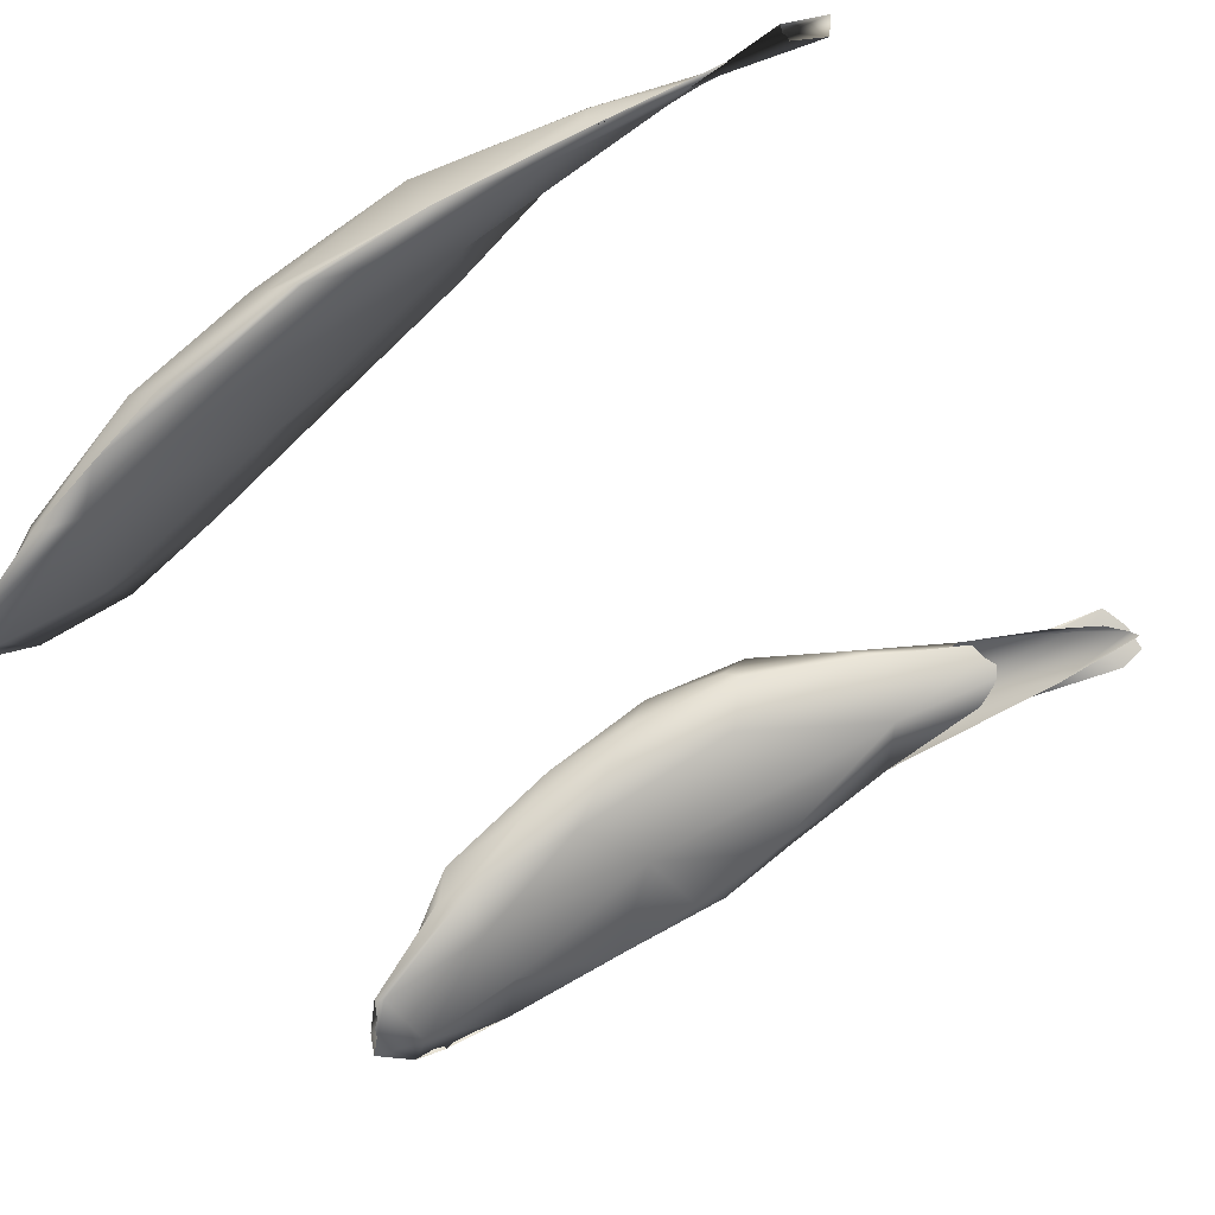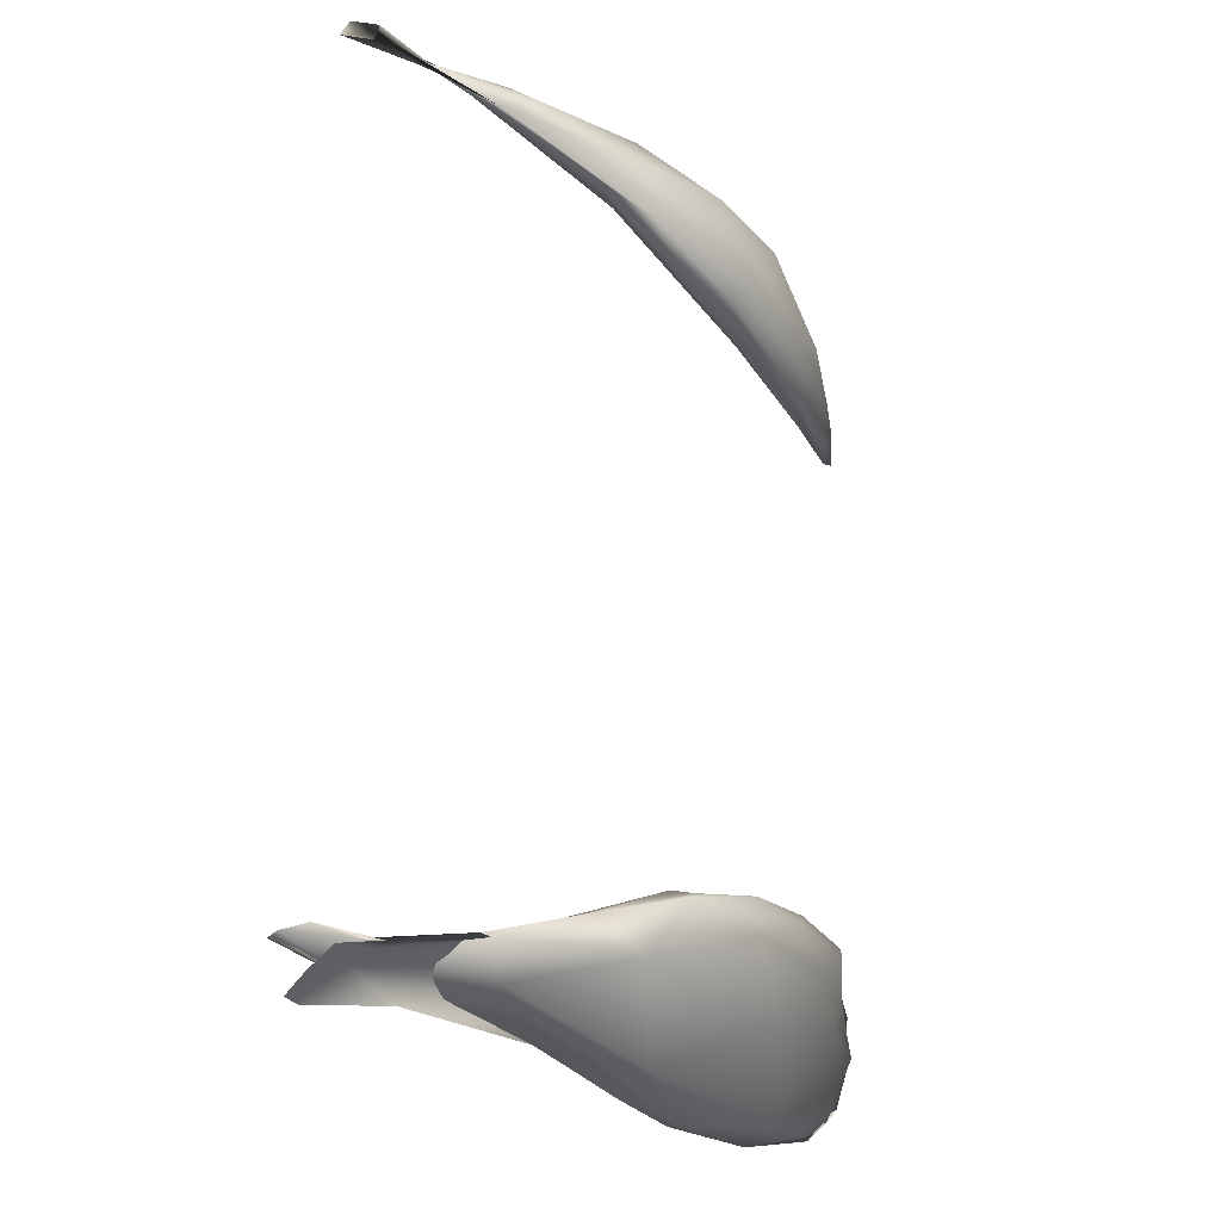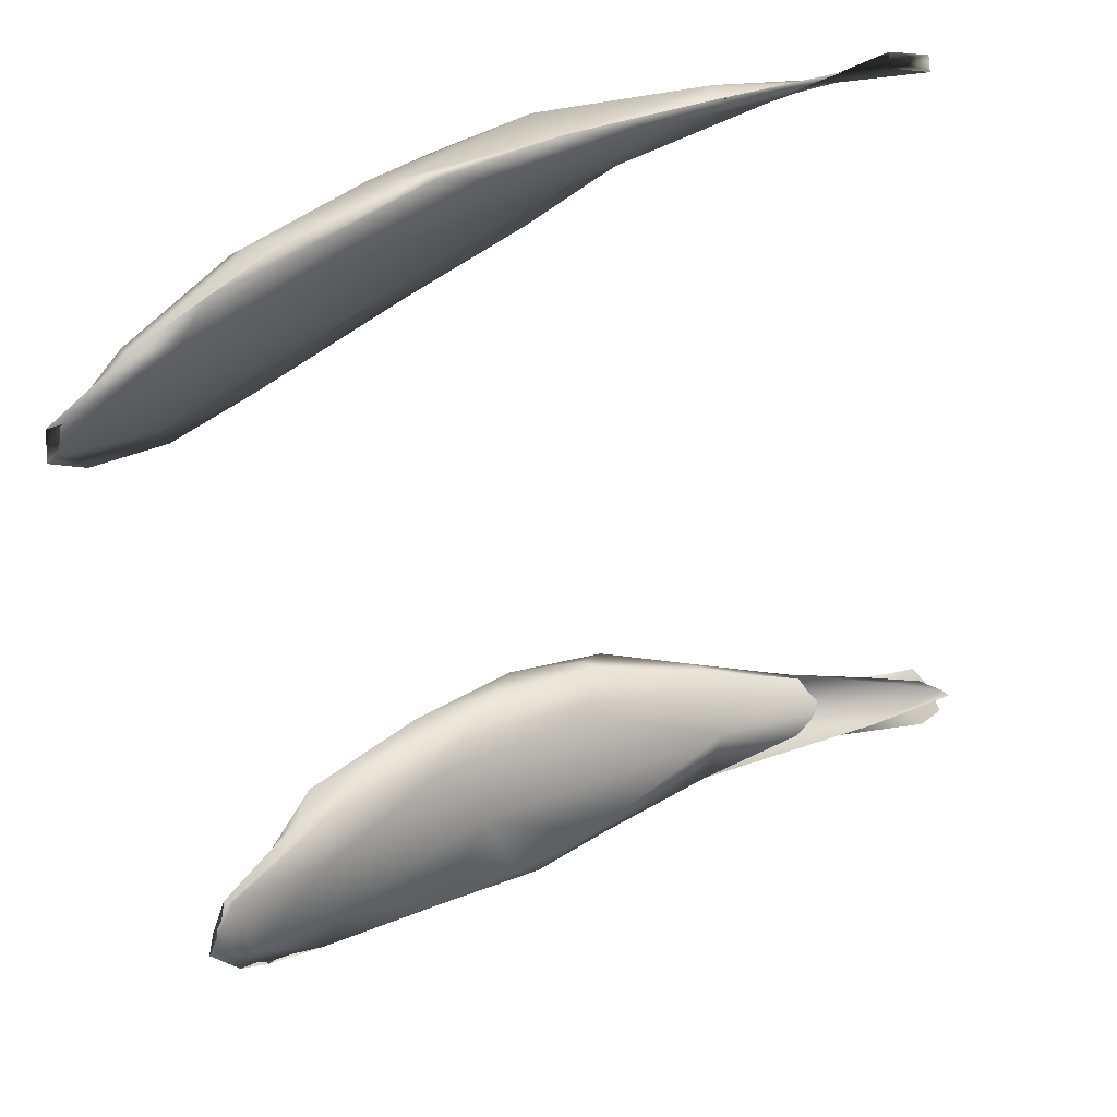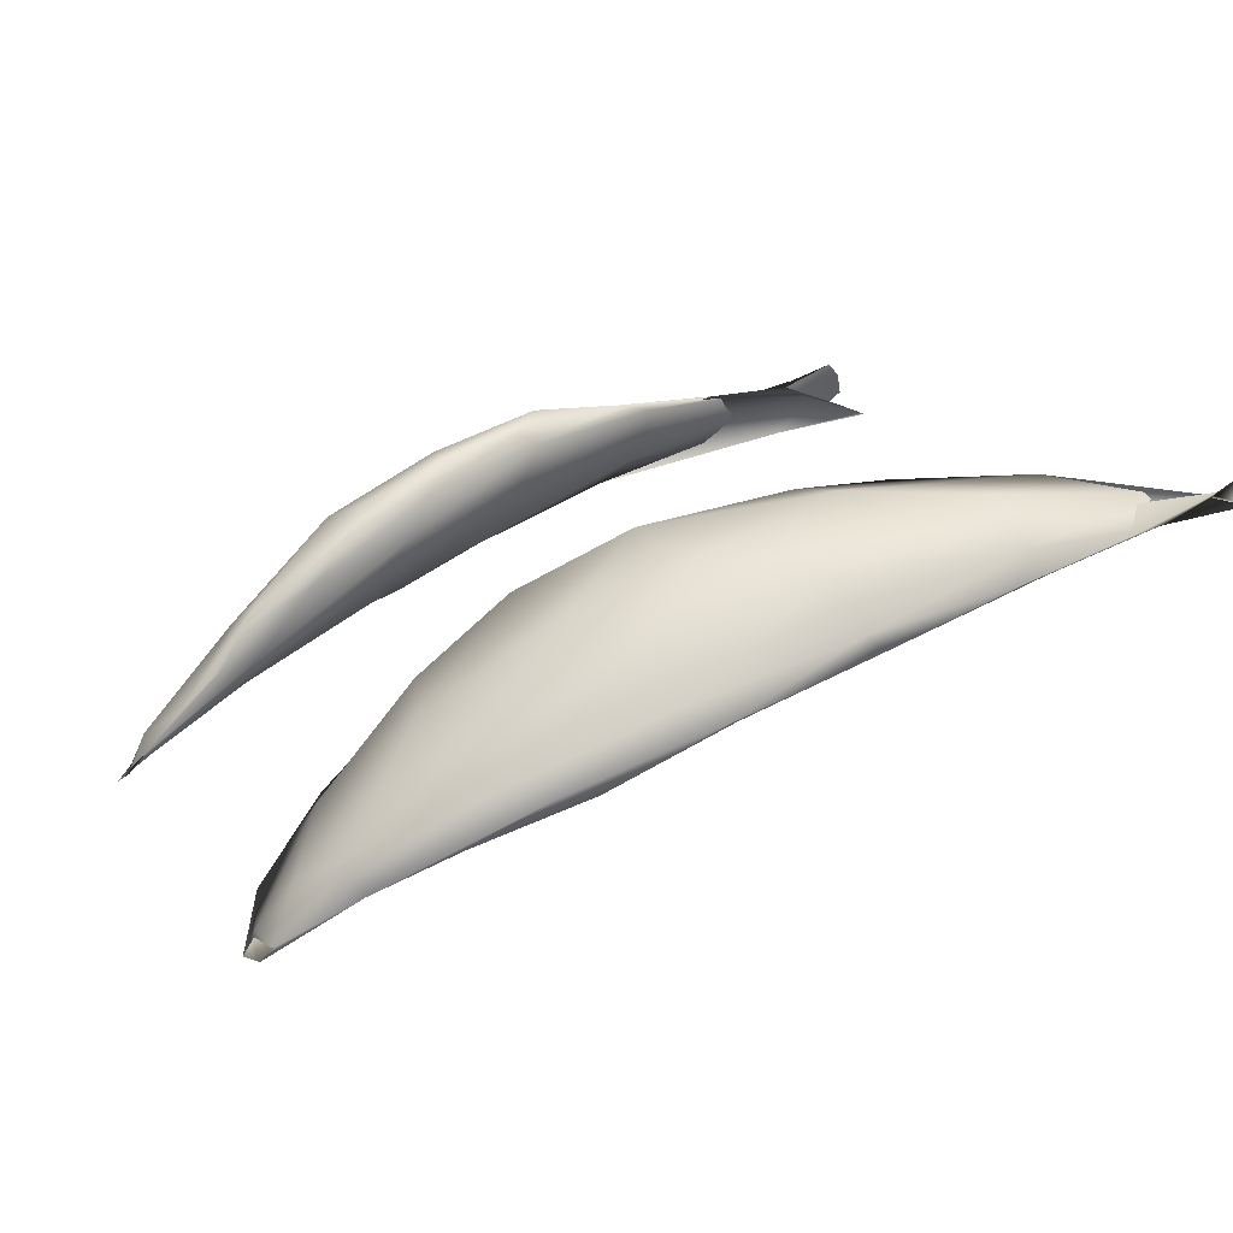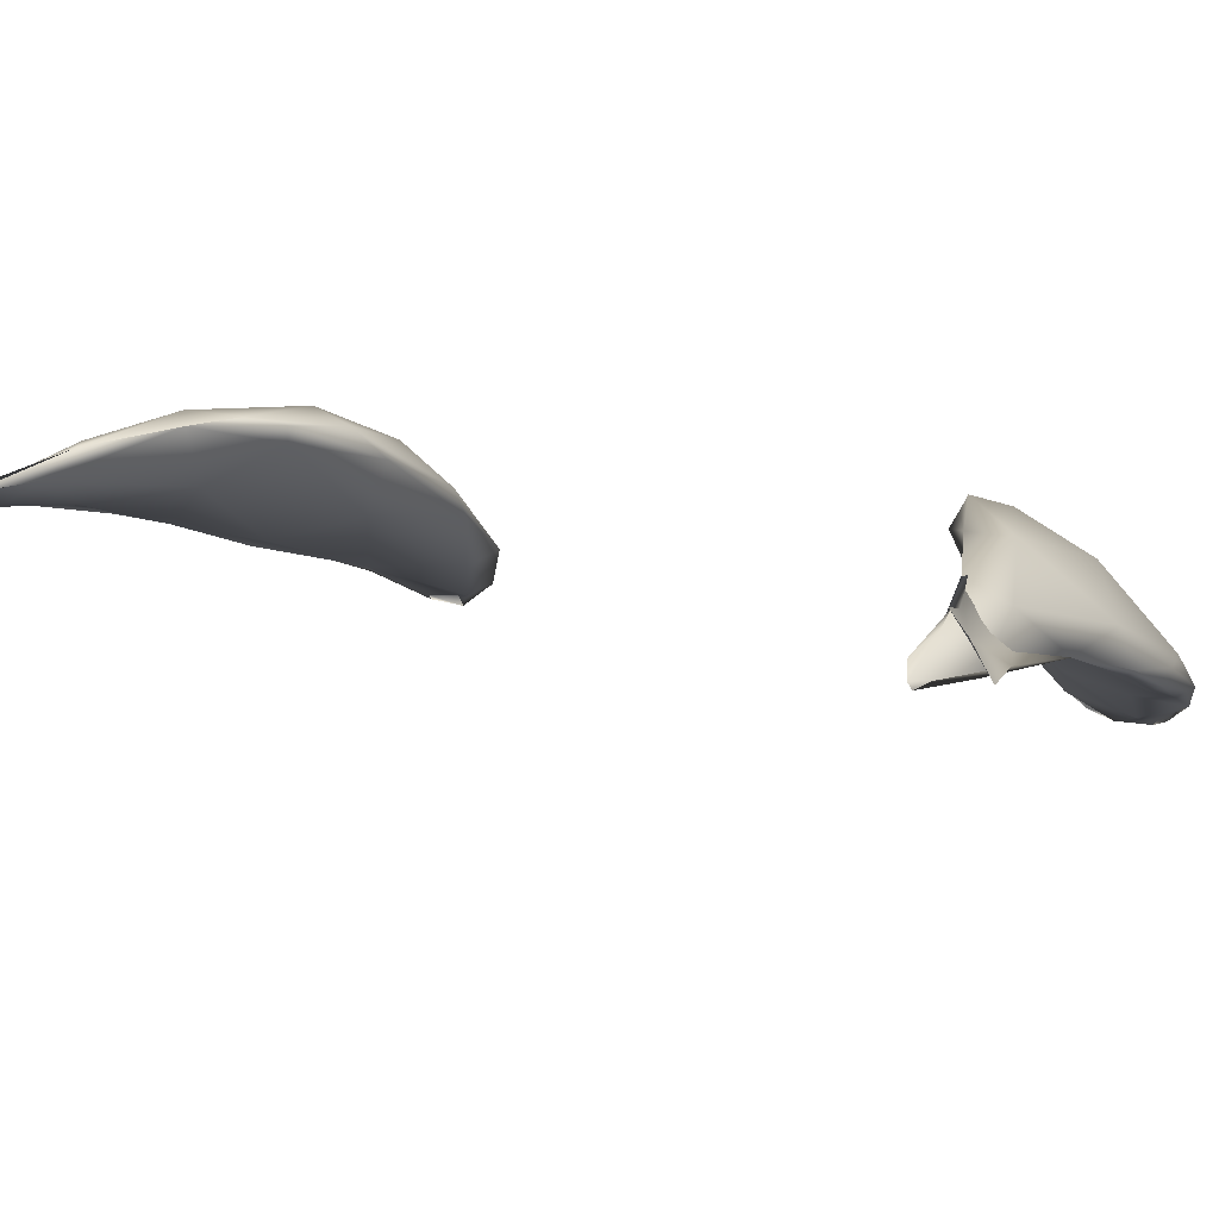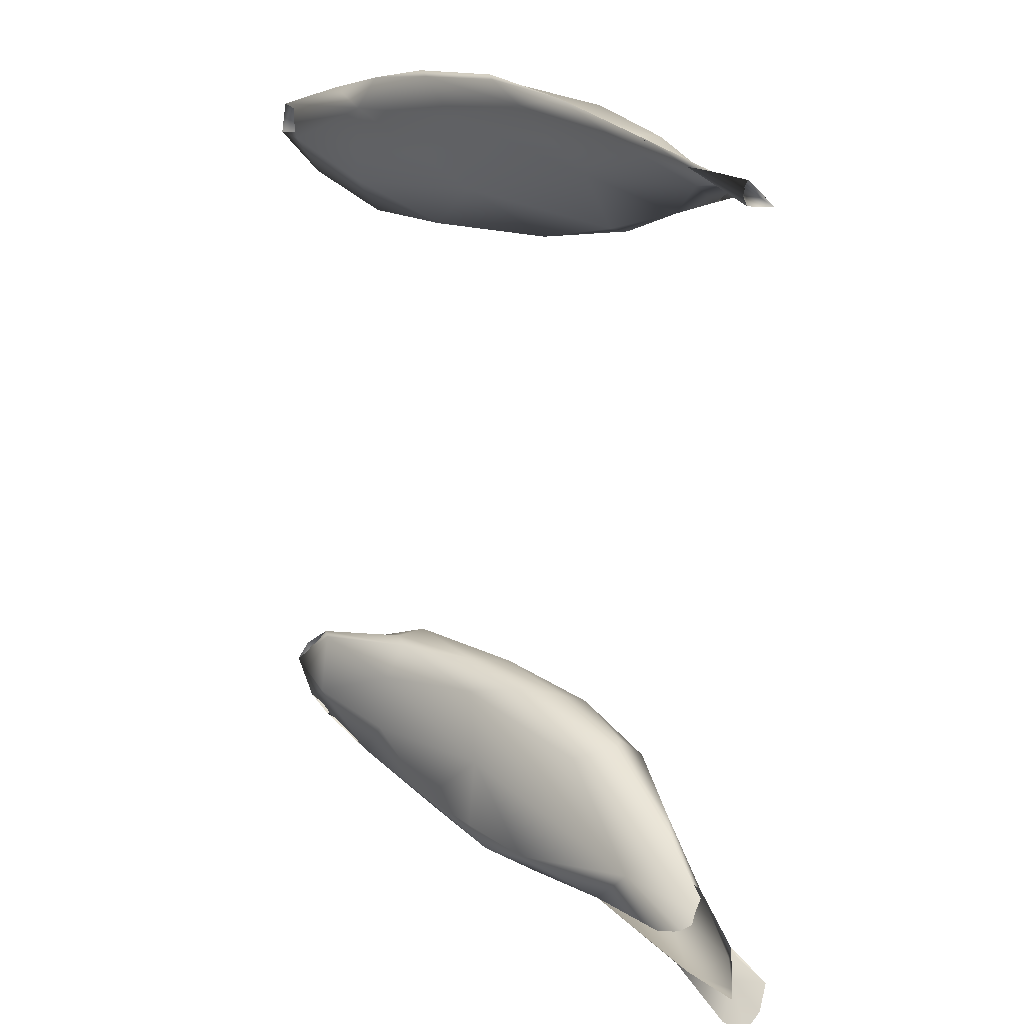
<metadata>
{"format":"obj","ext":"obj","renderer":"f3d","projection":"perspective","resolution":1024,"background":"white","views":[{"elev":-36.5,"azim":22.3,"up":"+Y"},{"elev":-23.5,"azim":149.5,"up":"+Z"},{"elev":-42.5,"azim":5.5,"up":"+Y"},{"elev":8.0,"azim":-16.6,"up":"+Y"},{"elev":20.6,"azim":115.3,"up":"+Y"},{"elev":23.4,"azim":75.5,"up":"+Z"}]}
</metadata>
<code>
v 1.23e+04 5741 5285
v 1.239e+04 5773 5285
v 1.23e+04 5730 5300
v 1.238e+04 5788 5282
v 1.228e+04 5758 5303
v 1.245e+04 5809 5291
v 1.244e+04 5835 5307
v 1.22e+04 5685 5311
v 12209 5695 5312
v 1.237e+04 5761 5303
v 1.244e+04 5798 5301
v 1.254e+04 5848 5311
v 1.233e+04 5841 5355
v 1.27e+04 5889 5323
v 1.267e+04 5887 5312
v 1.275e+04 5902 5336
v 1.259e+04 5897 5336
v 1.215e+04 5647 5364
v 1.214e+04 5637 5353
v 1.222e+04 5696 5351
v 1.216e+04 5651 5338
v 1.216e+04 5676 5347
v 1.256e+04 5871 5344
v 1.277e+04 5905 5340
v 1.272e+04 5921 5344
v 1.277e+04 5907 5346
v 1.212e+04 5627 5391
v 1.213e+04 5637 5375
v 1.235e+04 5771 5366
v 1.221e+04 5749 5382
v 1.229e+04 5836 5403
v 1.272e+04 5923 5324
v 1.248e+04 5904 5369
v 1.263e+04 5924 5361
v 1.274e+04 5947 5330
v 12138 5665 5391
v 12374 5886 5406
v 1.27e+04 5929 5343
v 1.214e+04 5656 5426
v 1.212e+04 5636 5411
v 12219 5706 5408
v 12443 5850 5411
v 1.257e+04 5915 5380
v 1.266e+04 5924 5347
v 1.271e+04 5934 5334
v 1.246e+04 5919 5413
v 12534 5920 5390
v 1.262e+04 5921 5359
v 1.222e+04 5774 5440
v 1.231e+04 5848 5433
v 1.213e+04 5655 5429
v 1.231e+04 5776 5429
v 1.216e+04 5686 5428
v 1.238e+04 5883 5437
v 1.246e+04 5892 5426
v 1.244e+04 5901 5424
v 1.221e+04 5750 5455
v 1.229e+04 5824 5450
v 1.222e+04 5725 5444
v 1.22e+04 5726 5445
v 1.235e+04 5822 5444
v 1.236e+04 5856 5442
v 1.227e+04 5786 5445
v 1.218e+04 5716 5915
v 1.226e+04 5793 5918
v 1.224e+04 5765 5915
v 1.235e+04 5843 5926
v 12314 5779 5967
v 12182 5696 5947
v 1.214e+04 5664 5947
v 1.217e+04 5717 5950
v 1.224e+04 5791 5944
v 1.245e+04 5879 5958
v 1.23e+04 5843 5944
v 1.238e+04 5877 5941
v 1.245e+04 5894 5955
v 1.213e+04 5646 5980
v 1.212e+04 5632 5986
v 1.213e+04 5648 5983
v 1.248e+04 5845 6019
v 1.253e+04 5912 5993
v 1.237e+04 5885 5982
v 1.247e+04 5906 5978
v 1.234e+04 5755 6045
v 1.223e+04 5777 5990
v 1.249e+04 5909 6023
v 1.212e+04 5636 6015
v 1.215e+04 5680 5999
v 1.221e+04 5693 6027
v 1.262e+04 5916 6027
v 1.213e+04 5642 6010
v 1.231e+04 5839 6029
v 1.263e+04 5893 6046
v 1.217e+04 5697 6029
v 1.244e+04 5795 6074
v 1.225e+04 5769 6045
v 1.239e+04 5872 6041
v 1.258e+04 5907 6051
v 12696 5905 6052
v 1.272e+04 5903 6067
v 1.218e+04 5677 6042
v 1.256e+04 5849 6068
v 12658 5877 6069
v 12720 5906 6072
v 1.275e+04 5918 6058
v 1.275e+04 5895 6060
v 1.246e+04 5863 6076
v 1.232e+04 5738 6077
v 1.226e+04 5746 6070
v 1.249e+04 5817 6091
v 1.234e+04 5817 6063
v 1.26e+04 5859 6079
v 1.269e+04 5888 6072
v 1.224e+04 5706 6062
v 1.24e+04 5780 6090
v 1.273e+04 5906 6059
v 1.259e+04 5876 6078
v 1.268e+04 5884 6065
v 1.229e+04 5738 6078
v 12394 5780 6093
v 1.259e+04 5854 6080
v 1.237e+04 5791 6084
v 1.248e+04 5827 6081
v 1.275e+04 5906 5298
v 1.277e+04 5921 5298
v 1.276e+04 5937 5311
v 1.275e+04 5913 5352
g grp1
f 1 2 3
f 2 1 4
f 1 5 4
f 6 2 4
f 7 4 5
f 6 4 7
f 1 8 9
f 3 8 1
f 3 2 10
f 9 5 1
f 2 11 10
f 6 11 2
f 11 6 12
f 5 13 7
f 12 6 7
f 12 14 15
f 15 14 16
f 12 7 17
f 14 12 17
f 8 18 19
f 8 20 18
f 8 21 9
f 19 21 8
f 3 20 8
f 9 21 22
f 9 22 5
f 11 12 23
f 12 15 23
f 16 14 24
f 17 25 14
f 24 14 26
f 26 14 25
f 19 27 28
f 27 19 18
f 21 19 28
f 20 3 29
f 10 29 3
f 5 22 30
f 10 11 29
f 13 5 30
f 13 30 31
f 124 125 32
f 13 33 7
f 33 17 7
f 125 126 32
f 25 17 34
f 126 35 32
f 36 22 28
f 28 22 21
f 11 23 29
f 32 23 15
f 15 124 32
f 13 31 37
f 13 37 33
f 33 34 17
f 25 127 26
f 25 34 38
f 127 25 38
f 27 18 39
f 28 40 36
f 20 41 18
f 22 36 30
f 23 42 29
f 43 23 44
f 23 32 44
f 44 32 45
f 32 35 45
f 33 37 46
f 34 33 47
f 34 47 48
f 34 48 38
f 28 27 40
f 39 18 41
f 20 29 41
f 49 31 30
f 31 50 37
f 48 43 44
f 45 38 44
f 38 48 44
f 35 38 45
f 33 46 47
f 27 51 40
f 52 41 29
f 53 30 36
f 31 49 50
f 43 42 23
f 37 54 46
f 48 47 43
f 39 51 27
f 40 53 36
f 53 49 30
f 29 42 52
f 42 43 55
f 37 50 54
f 43 47 55
f 46 54 56
f 47 46 56
f 51 53 40
f 57 49 53
f 49 58 50
f 50 58 54
f 47 56 55
f 51 39 59
f 51 59 60
f 39 41 59
f 60 53 51
f 53 60 57
f 52 59 41
f 57 58 49
f 42 61 52
f 58 62 54
f 42 55 61
f 55 62 61
f 55 56 62
f 56 54 62
f 59 63 60
f 63 57 60
f 58 57 63
f 59 52 61
f 61 63 59
f 62 58 63
f 61 62 63
f 64 65 66
f 67 68 66
f 67 66 65
f 69 70 64
f 66 69 64
f 71 64 70
f 66 68 69
f 65 71 72
f 64 71 65
f 73 68 67
f 65 72 74
f 65 75 67
f 76 73 67
f 75 65 74
f 76 67 75
f 70 77 78
f 70 69 77
f 78 79 70
f 79 71 70
f 68 73 80
f 73 76 81
f 75 74 82
f 83 75 82
f 83 76 75
f 80 84 68
f 72 85 74
f 83 82 86
f 83 81 76
f 87 78 77
f 71 79 88
f 89 69 68
f 72 71 85
f 74 85 82
f 81 80 73
f 90 81 83
f 91 78 87
f 89 77 69
f 89 68 84
f 88 85 71
f 82 85 92
f 81 93 80
f 90 93 81
f 83 86 90
f 89 87 77
f 78 91 79
f 94 85 88
f 84 80 95
f 92 85 96
f 82 92 97
f 82 97 86
f 98 99 90
f 93 90 100
f 98 90 86
f 99 100 90
f 87 101 91
f 91 88 79
f 94 96 85
f 80 102 95
f 93 102 80
f 103 102 93
f 104 103 93
f 93 100 104
f 104 100 105
f 105 100 106
f 97 107 86
f 98 86 107
f 99 106 100
f 101 87 89
f 91 94 88
f 89 84 108
f 109 96 94
f 95 102 110
f 92 96 111
f 102 103 112
f 103 104 113
f 92 111 97
f 101 89 114
f 91 101 94
f 114 89 108
f 109 94 101
f 95 108 84
f 109 111 96
f 95 110 115
f 102 112 110
f 103 113 112
f 116 113 104
f 105 116 104
f 99 98 117
f 118 116 106
f 116 105 106
f 106 99 118
f 101 114 119
f 119 109 101
f 114 108 119
f 108 115 120
f 95 115 108
f 112 121 110
f 112 113 121
f 111 107 97
f 113 118 121
f 113 116 118
f 118 117 121
f 117 98 107
f 117 118 99
f 119 108 120
f 119 122 109
f 120 122 119
f 115 110 120
f 109 122 111
f 110 123 120
f 110 121 123
f 107 122 123
f 107 111 122
f 121 117 123
f 117 107 123
f 123 122 120

</code>
